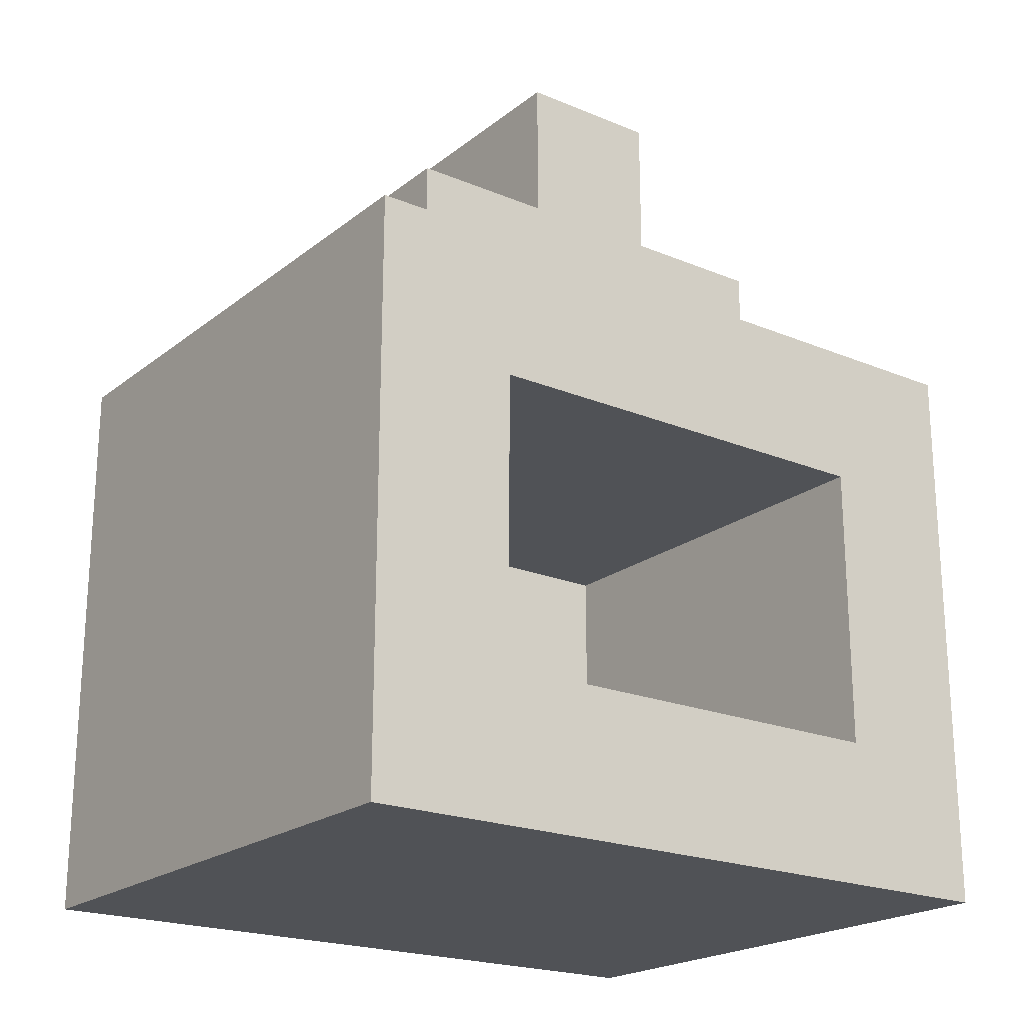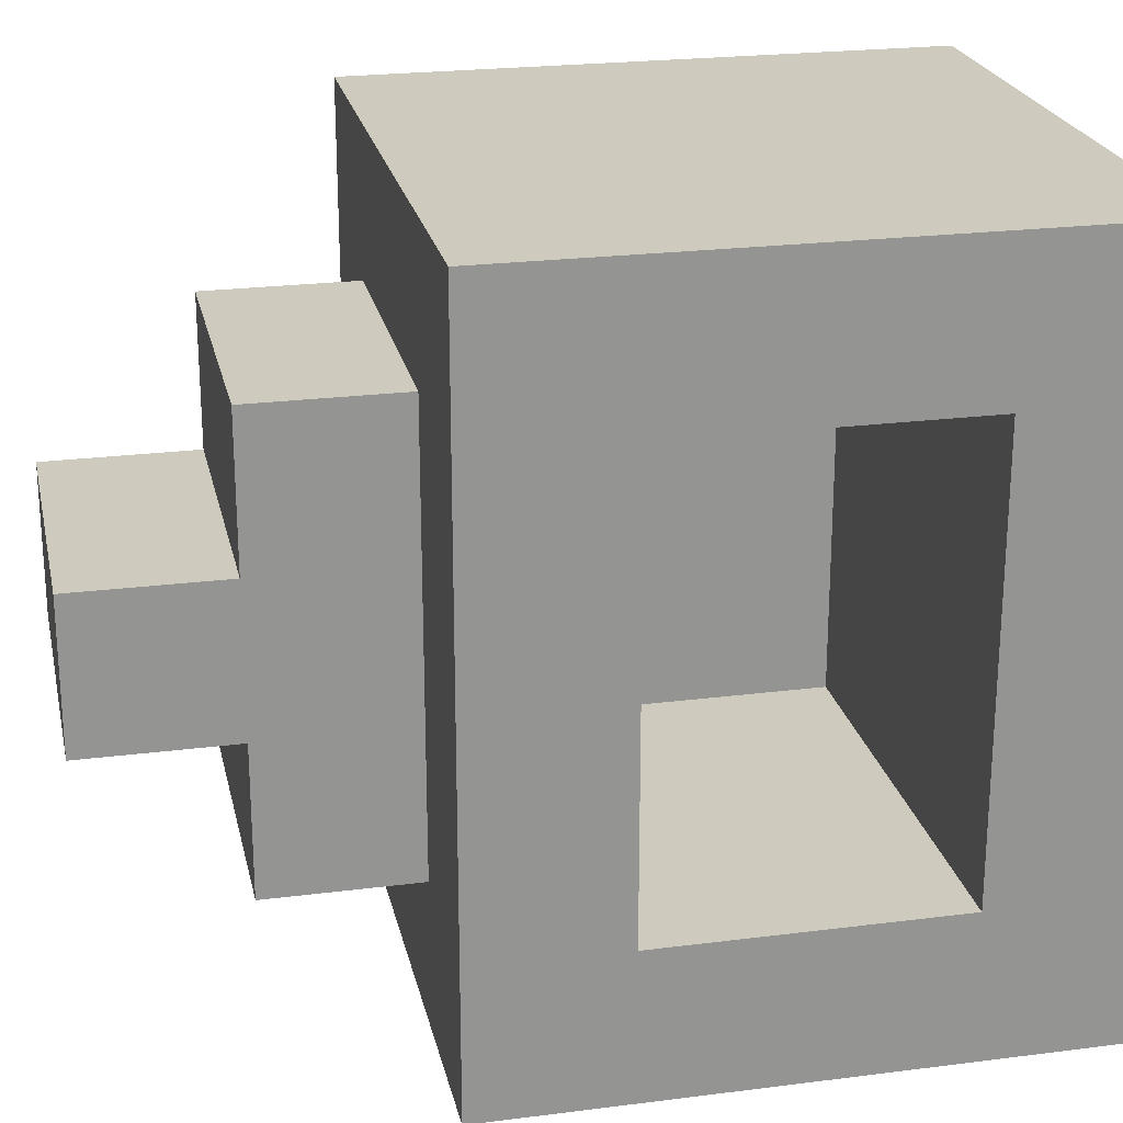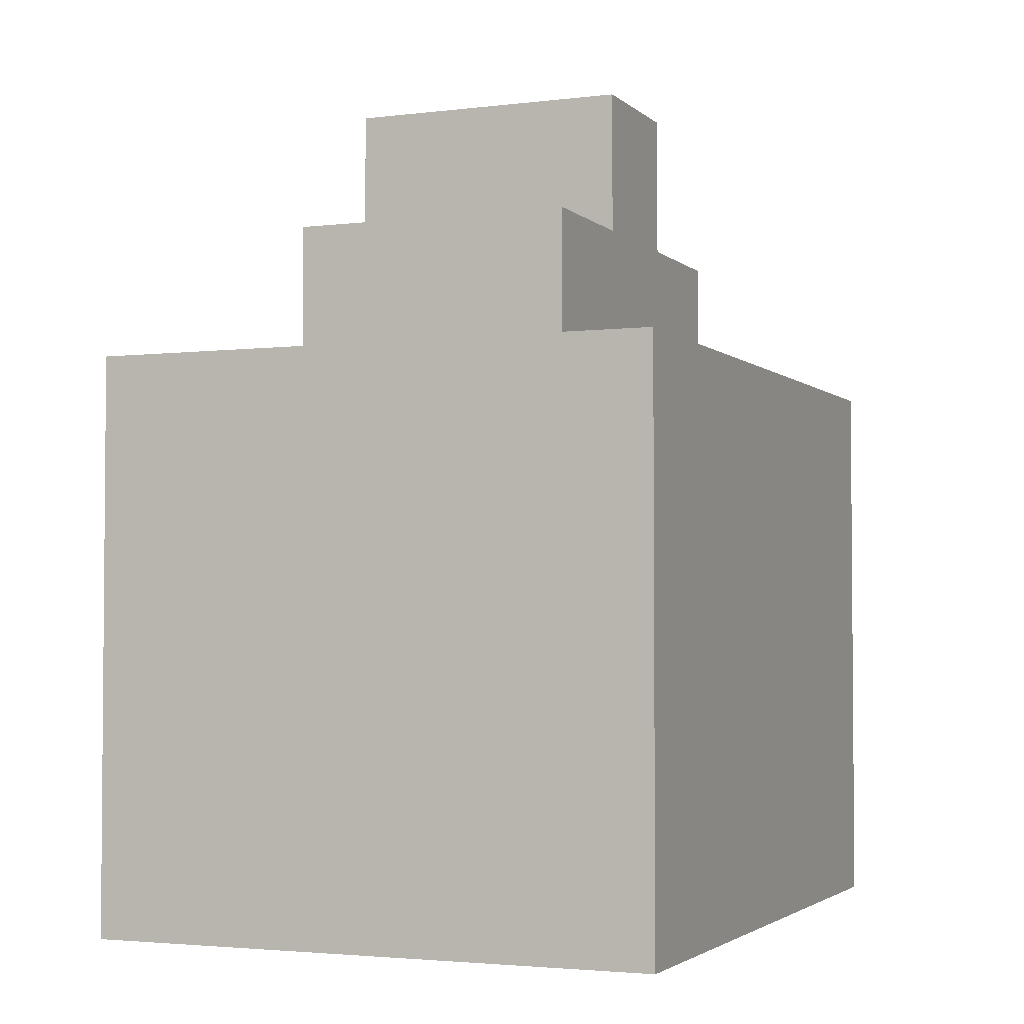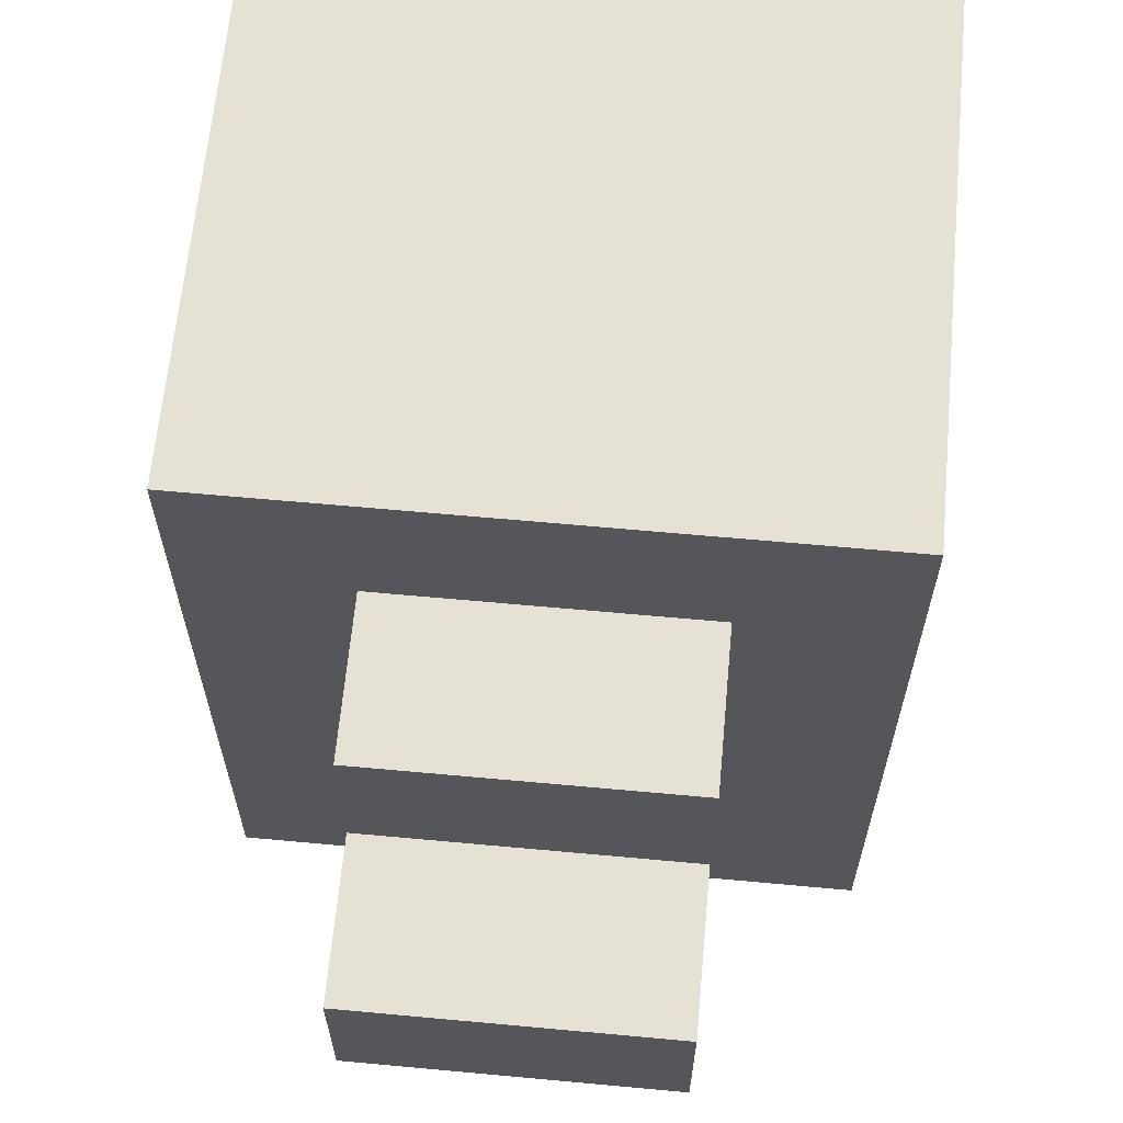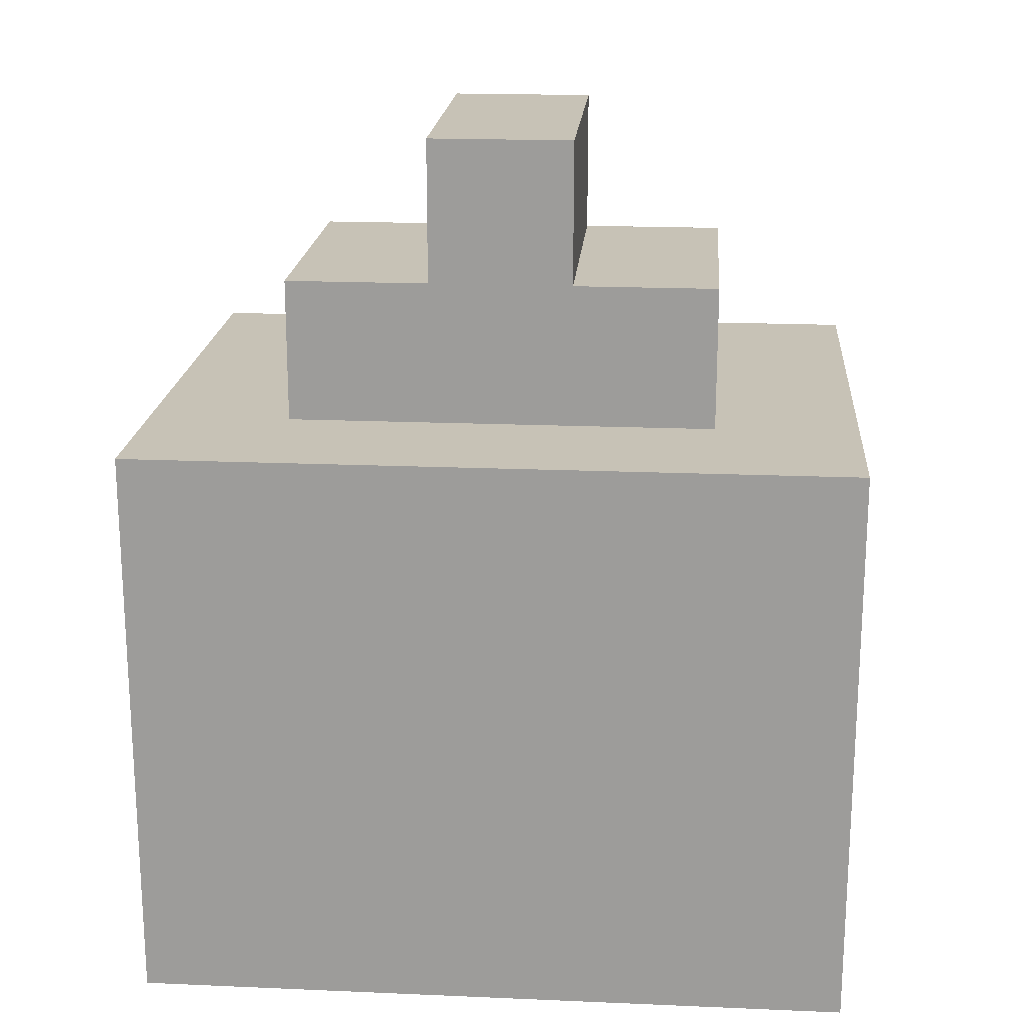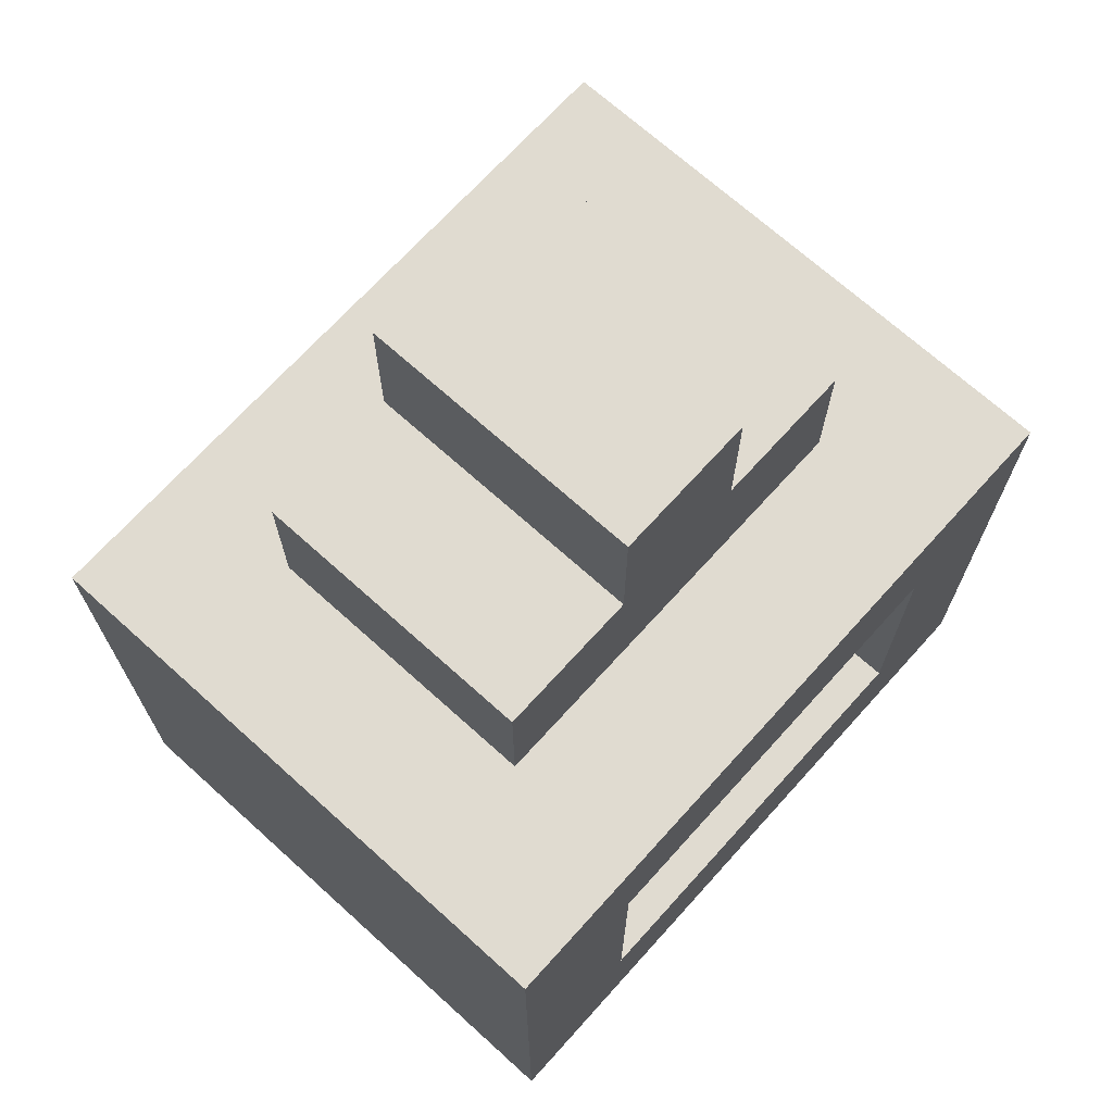
<metadata>
{"format":"obj","ext":"obj","renderer":"f3d","projection":"perspective","resolution":1024,"background":"white","views":[{"elev":-21.1,"azim":-126.5,"up":"+Y"},{"elev":23.2,"azim":-102.2,"up":"+Z"},{"elev":-2.9,"azim":22.7,"up":"+Y"},{"elev":64.1,"azim":-174.7,"up":"+Z"},{"elev":19.2,"azim":94.6,"up":"+Y"},{"elev":69.9,"azim":-137.9,"up":"+Y"}]}
</metadata>
<code>
v 11 0 -4
v 11 0 -9
v 11 1 -5
v 11 1 -8
v 11 3 -5
v 11 3 -8
v 11 4 -4
v 11 4 -9
v 12 4 -5
v 12 4 -8
v 12 5 -5
v 12 5 -6
v 12 5 -7
v 12 5 -8
v 12 6 -6
v 12 6 -7
v 14 1 -5
v 14 1 -8
v 14 3 -5
v 14 3 -8
v 14 4 -5
v 14 4 -8
v 14 5 -5
v 14 5 -6
v 14 5 -7
v 14 5 -8
v 14 6 -6
v 14 6 -7
v 15 0 -4
v 15 0 -9
v 15 4 -4
v 15 4 -9
v 11 0 -4
v 11 4 -4
v 15 0 -4
v 15 4 -4
v 12 4 -5
v 12 5 -5
v 14 4 -5
v 14 5 -5
v 12 5 -6
v 12 6 -6
v 14 5 -6
v 14 6 -6
v 11 1 -8
v 11 3 -8
v 14 1 -8
v 14 3 -8
v 11 1 -5
v 11 3 -5
v 14 1 -5
v 14 3 -5
v 12 5 -7
v 12 6 -7
v 14 5 -7
v 14 6 -7
v 12 4 -8
v 12 5 -8
v 14 4 -8
v 14 5 -8
v 11 0 -9
v 11 4 -9
v 15 0 -9
v 15 4 -9
v 11 0 -4
v 15 0 -4
v 11 0 -9
v 15 0 -9
v 11 3 -5
v 14 3 -5
v 11 3 -8
v 14 3 -8
v 11 1 -5
v 14 1 -5
v 11 1 -8
v 14 1 -8
v 11 4 -4
v 15 4 -4
v 12 4 -5
v 14 4 -5
v 12 4 -8
v 14 4 -8
v 11 4 -9
v 15 4 -9
v 12 5 -5
v 14 5 -5
v 12 5 -6
v 14 5 -6
v 12 5 -7
v 14 5 -7
v 12 5 -8
v 14 5 -8
v 12 6 -6
v 14 6 -6
v 12 6 -7
v 14 6 -7
f 3 2 1
f 4 2 3
f 5 3 1
f 6 2 4
f 7 5 1
f 7 6 5
f 8 2 6
f 8 6 7
f 11 10 9
f 12 10 11
f 13 10 12
f 14 10 13
f 15 13 12
f 16 13 15
f 19 18 17
f 20 18 19
f 21 22 23
f 23 22 24
f 24 22 25
f 25 22 26
f 24 25 27
f 27 25 28
f 29 30 31
f 31 30 32
f 35 34 33
f 36 34 35
f 39 38 37
f 40 38 39
f 43 42 41
f 44 42 43
f 47 46 45
f 48 46 47
f 49 50 51
f 51 50 52
f 53 54 55
f 55 54 56
f 57 58 59
f 59 58 60
f 61 62 63
f 63 62 64
f 67 66 65
f 68 66 67
f 71 70 69
f 72 70 71
f 73 74 75
f 75 74 76
f 77 78 79
f 79 78 80
f 77 79 81
f 80 78 82
f 77 81 83
f 81 82 83
f 82 78 84
f 83 82 84
f 85 86 87
f 87 86 88
f 89 90 91
f 91 90 92
f 93 94 95
f 95 94 96

</code>
